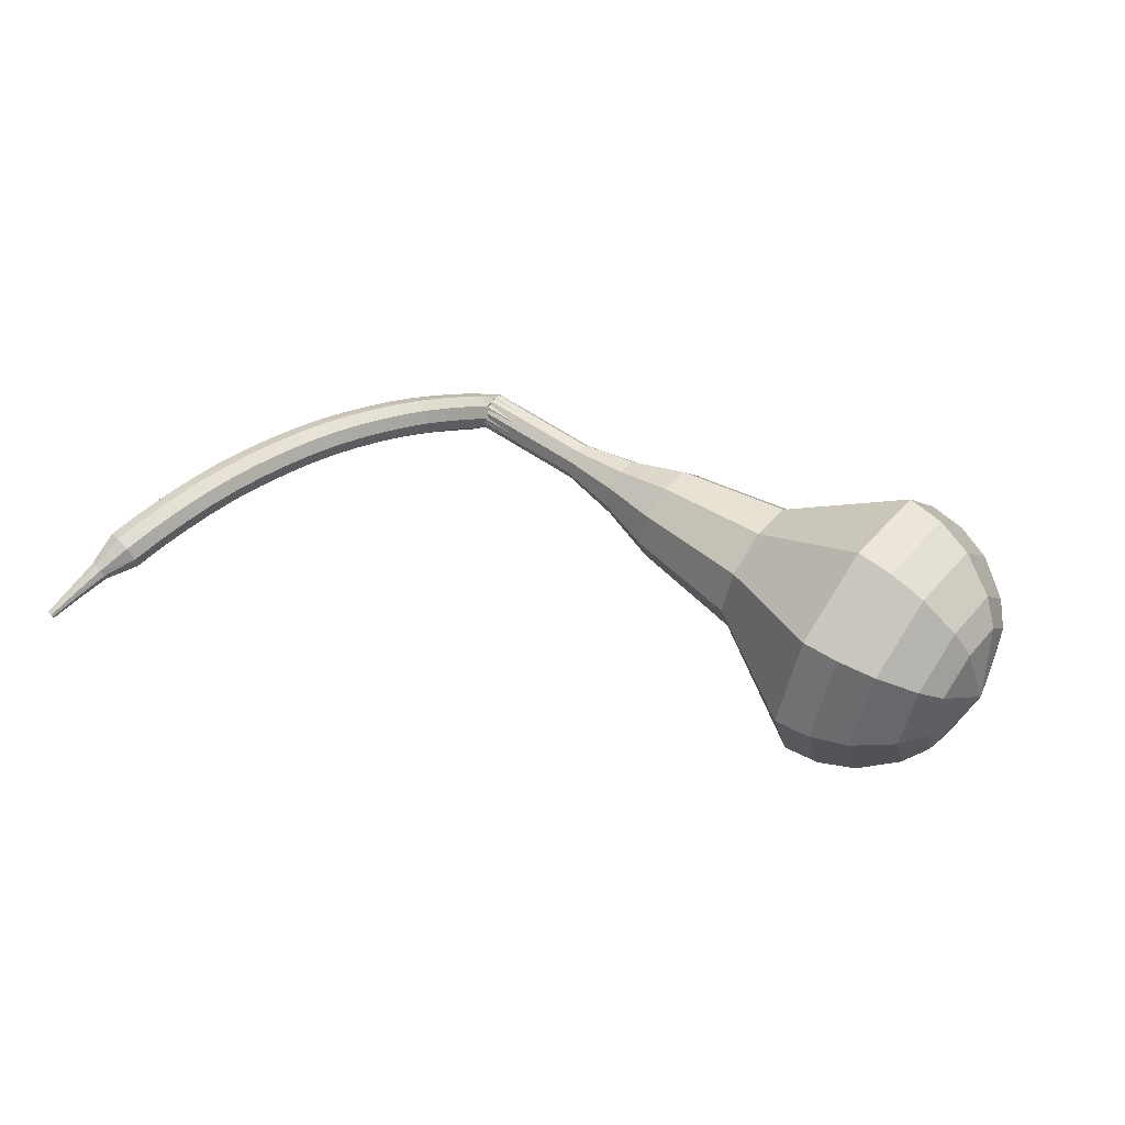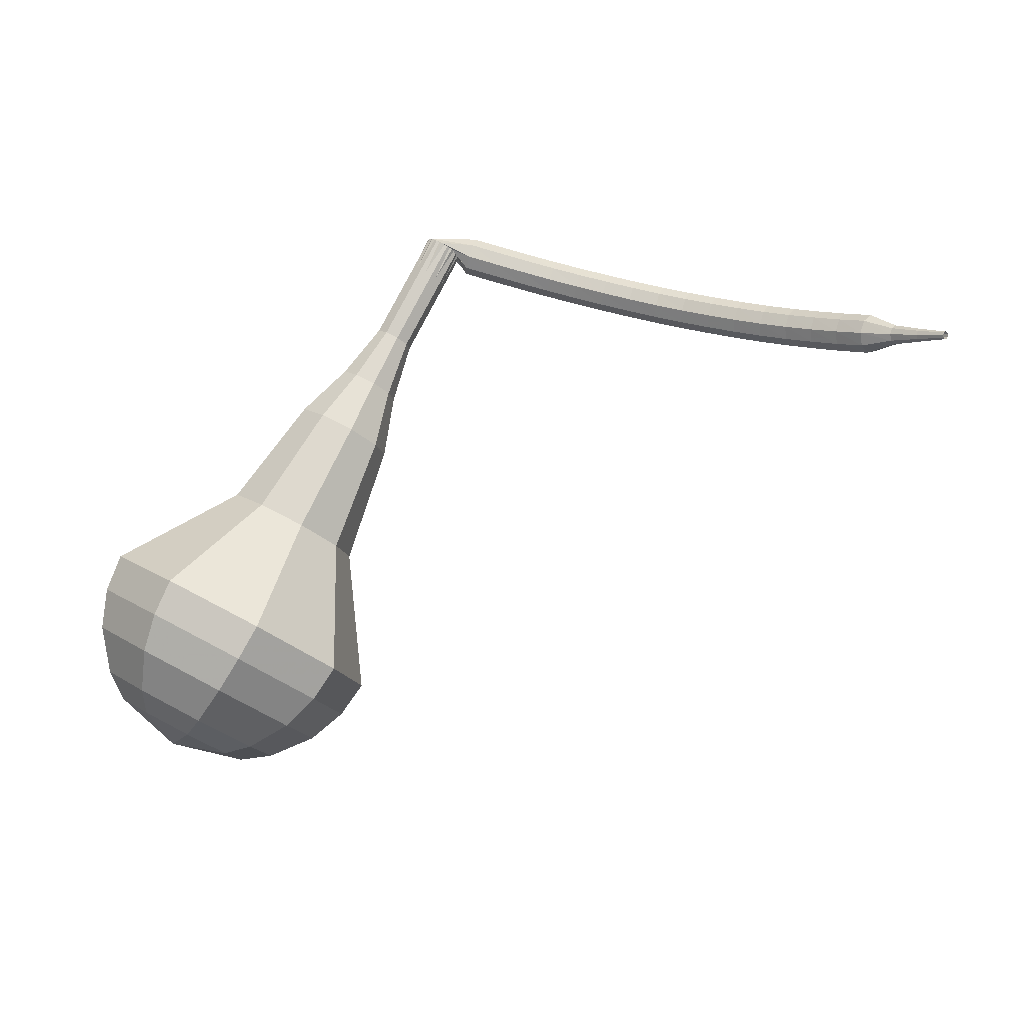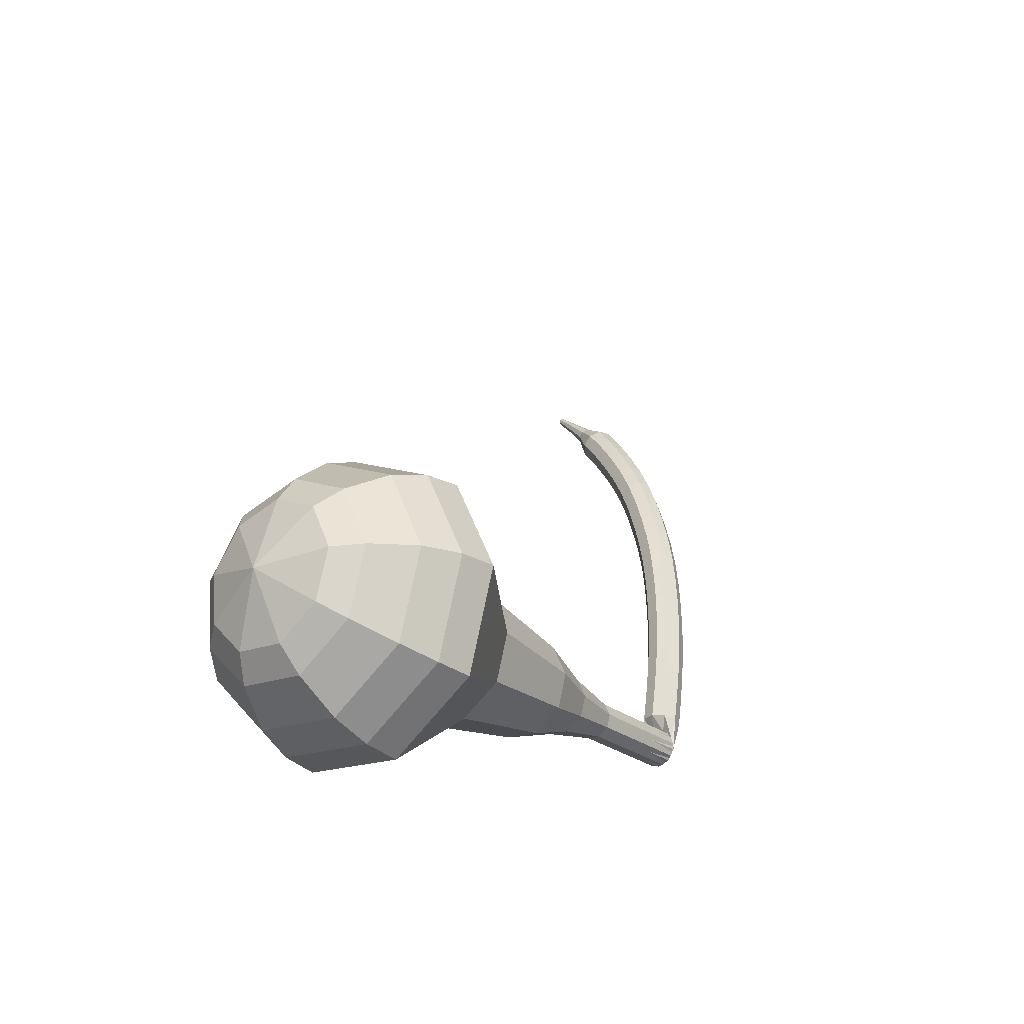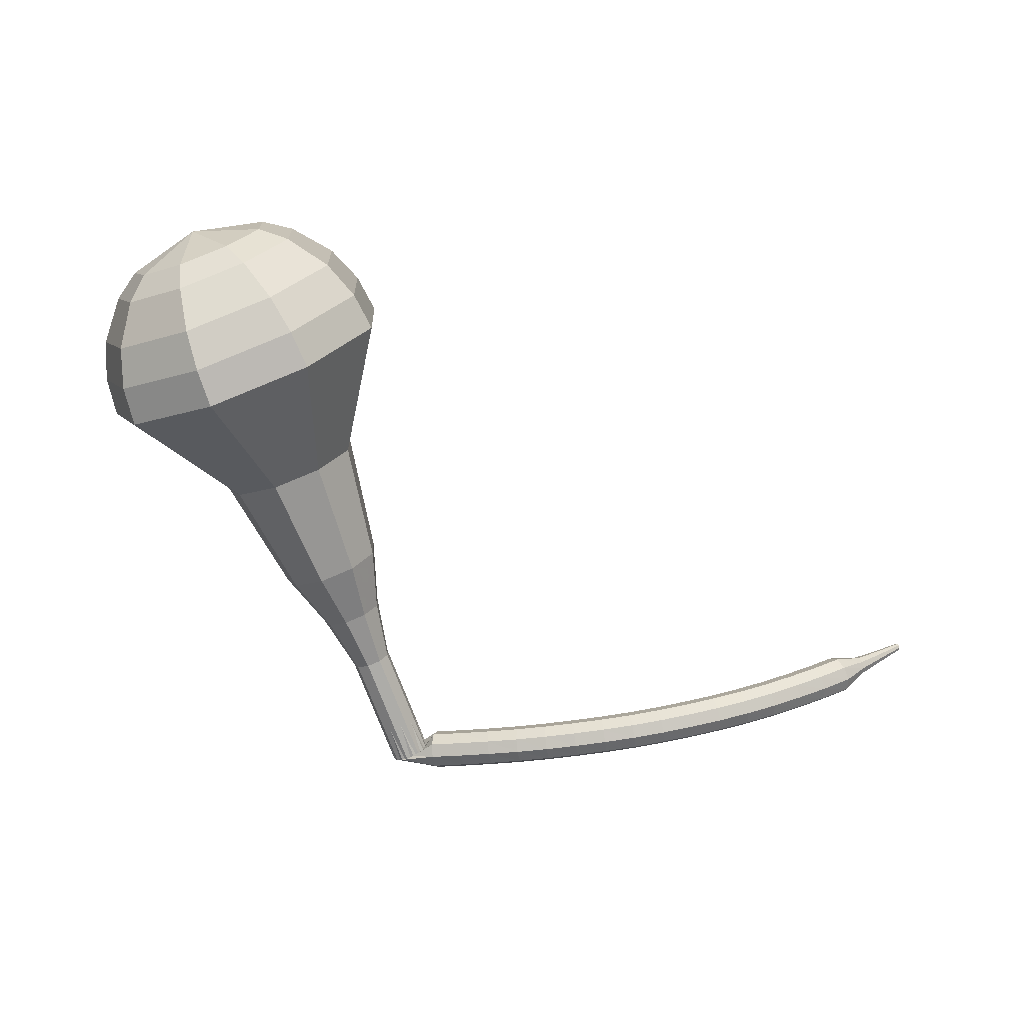
<metadata>
{"format":"obj","ext":"obj","renderer":"f3d","projection":"perspective","resolution":1024,"background":"white","views":[{"elev":-4.6,"azim":-35.4,"up":"+Y"},{"elev":-63.4,"azim":-179.5,"up":"+Y"},{"elev":40.8,"azim":105.7,"up":"+Z"},{"elev":57.8,"azim":-167.3,"up":"+Z"}]}
</metadata>
<code>
g tube1
v 165 142.8 150
v 167.4 141.9 147.8
v 170.4 142.9 146.6
v 172.6 145.5 147
v 172.9 148.4 148.9
v 171.3 150.2 151.2
v 168.4 150.1 153
v 165.6 148.1 153.4
v 164.3 145.2 152.3
v 165 142.8 150
v 166.4 143.2 150.7
v 168.2 142.5 149.1
v 170.4 143.3 148.2
v 171.9 145.2 148.5
v 172.2 147.3 149.8
v 171 148.6 151.6
v 168.9 148.5 152.9
v 166.9 147.1 153.2
v 165.9 145 152.3
v 166.4 143.2 150.7
v 169.5 145.2 151.4
v 169.5 145.2 151.4
v 169.5 145.2 151.4
v 169.5 145.2 151.4
v 169.5 145.2 151.4
v 169.5 145.2 151.4
v 169.5 145.2 151.4
v 169.5 145.2 151.4
v 169.5 145.2 151.4
v 169.5 145.2 151.4
v 155.6 161.9 129
v 155.7 161.4 128.5
v 155.5 160.8 128.3
v 154.9 160.4 128.4
v 154.4 160.3 128.7
v 154 160.6 129.2
v 154.1 161.2 129.6
v 154.5 161.8 129.7
v 155.1 162 129.5
v 155.6 161.9 129
v 153.2 161.9 129.4
v 153.1 161.7 128.8
v 153.1 161.1 128.4
v 153.2 160.4 128.6
v 153.4 160 129.1
v 153.6 160 129.7
v 153.6 160.5 130.2
v 153.6 161.2 130.4
v 153.4 161.7 130
v 153.2 161.9 129.4
v 151.7 161.7 129.8
v 151.6 161.4 129.2
v 151.6 160.8 128.8
v 151.7 160.2 129
v 151.9 159.8 129.5
v 152.1 159.8 130.1
v 152.1 160.2 130.6
v 152 160.9 130.7
v 151.9 161.5 130.4
v 151.7 161.7 129.8
v 150.1 161.4 130.2
v 150 161.2 129.5
v 150.1 160.6 129.2
v 150.2 159.9 129.3
v 150.4 159.5 129.8
v 150.6 159.5 130.5
v 150.6 160 131
v 150.5 160.7 131.1
v 150.3 161.2 130.8
v 150.1 161.4 130.2
v 148.6 161.1 130.5
v 148.5 160.8 129.9
v 148.6 160.3 129.5
v 148.7 159.6 129.7
v 148.9 159.2 130.2
v 149.1 159.2 130.8
v 149.1 159.7 131.4
v 149 160.3 131.5
v 148.8 160.9 131.1
v 148.6 161.1 130.5
v 147 160.7 130.8
v 147 160.5 130.2
v 147.1 159.9 129.8
v 147.3 159.2 129.9
v 147.5 158.8 130.5
v 147.6 158.9 131.1
v 147.6 159.3 131.6
v 147.4 160 131.8
v 147.2 160.5 131.4
v 147 160.7 130.8
v 145.5 160.3 131
v 145.5 160.1 130.4
v 145.6 159.5 130.1
v 145.8 158.8 130.2
v 146 158.4 130.7
v 146.1 158.5 131.4
v 146.1 158.9 131.9
v 145.9 159.6 132
v 145.7 160.1 131.7
v 145.5 160.3 131
v 144 159.8 131.3
v 144 159.6 130.6
v 144.1 159 130.3
v 144.4 158.4 130.4
v 144.6 158 130.9
v 144.6 158 131.6
v 144.6 158.4 132.1
v 144.4 159.1 132.2
v 144.1 159.6 131.9
v 144 159.8 131.3
v 142.5 159.3 131.4
v 142.5 159.1 130.8
v 142.7 158.5 130.4
v 142.9 157.9 130.6
v 143.1 157.5 131.1
v 143.2 157.5 131.8
v 143.1 157.9 132.3
v 142.9 158.6 132.4
v 142.6 159.1 132.1
v 142.5 159.3 131.4
v 141 158.7 131.5
v 141.1 158.5 130.9
v 141.3 157.9 130.6
v 141.5 157.3 130.7
v 141.7 156.9 131.2
v 141.8 156.9 131.9
v 141.6 157.3 132.4
v 141.4 158 132.5
v 141.1 158.5 132.2
v 141 158.7 131.5
v 139.5 158 131.6
v 139.6 157.8 131
v 139.9 157.3 130.6
v 140.2 156.7 130.7
v 140.4 156.3 131.3
v 140.4 156.3 131.9
v 140.2 156.7 132.5
v 139.9 157.3 132.6
v 139.7 157.8 132.2
v 139.5 158 131.6
v 138.1 157.3 131.6
v 138.2 157.1 131
v 138.5 156.6 130.6
v 138.8 156 130.7
v 139 155.6 131.3
v 139 155.6 131.9
v 138.8 156 132.5
v 138.5 156.6 132.6
v 138.2 157.1 132.2
v 138.1 157.3 131.6
v 136.7 156.6 131.6
v 136.9 156.4 130.9
v 137.2 155.9 130.6
v 137.5 155.3 130.7
v 137.7 154.9 131.2
v 137.7 154.9 131.9
v 137.4 155.2 132.4
v 137.1 155.8 132.5
v 136.8 156.3 132.2
v 136.7 156.6 131.6
v 135.4 155.7 131.5
v 135.5 155.6 130.8
v 135.9 155.1 130.5
v 136.2 154.5 130.6
v 136.4 154.1 131.1
v 136.4 154.1 131.8
v 136.1 154.4 132.3
v 135.7 155 132.4
v 135.4 155.5 132.1
v 135.4 155.7 131.5
v 134.1 154.8 131.3
v 134.3 154.7 130.6
v 134.6 154.2 130.3
v 135 153.7 130.4
v 135.2 153.3 130.9
v 135.2 153.2 131.6
v 134.8 153.5 132.1
v 134.4 154.1 132.3
v 134.1 154.6 131.9
v 134.1 154.8 131.3
v 132.8 153.9 131.1
v 133 153.8 130.4
v 133.4 153.3 130.1
v 133.8 152.8 130.2
v 134 152.4 130.7
v 134 152.3 131.4
v 133.6 152.6 131.9
v 133.2 153.1 132
v 132.9 153.6 131.7
v 132.8 153.9 131.1
v 131.6 152.9 130.8
v 131.8 152.8 130.2
v 132.3 152.4 129.8
v 132.7 151.9 129.9
v 132.9 151.5 130.5
v 132.8 151.4 131.1
v 132.4 151.6 131.6
v 132 152.1 131.8
v 131.6 152.6 131.4
v 131.6 152.9 130.8
v 130.8 151.5 130.4
v 130.9 151.4 130.1
v 131.2 151.2 130
v 131.4 151 130
v 131.5 150.8 130.3
v 131.4 150.7 130.6
v 131.2 150.8 130.9
v 131 151.1 130.9
v 130.8 151.3 130.8
v 130.8 151.5 130.4
v 129.8 150.3 130.1
v 129.9 150.2 129.8
v 130.1 150.1 129.7
v 130.3 150 129.8
v 130.3 149.8 129.9
v 130.3 149.8 130.2
v 130.2 149.9 130.3
v 130 150 130.4
v 129.9 150.2 130.3
v 129.8 150.3 130.1
v 128.9 149.1 129.6
v 129 149.1 129.5
v 129.1 149 129.5
v 129.2 148.9 129.5
v 129.2 148.8 129.6
v 129.2 148.8 129.7
v 129.1 148.8 129.8
v 129 148.9 129.8
v 128.9 149 129.8
v 128.9 149.1 129.6
f 1 2 12
f 12 11 1
f 2 3 13
f 13 12 2
f 3 4 14
f 14 13 3
f 4 5 15
f 15 14 4
f 5 6 16
f 16 15 5
f 6 7 17
f 17 16 6
f 7 8 18
f 18 17 7
f 8 9 19
f 19 18 8
f 9 10 20
f 20 19 9
f 11 12 22
f 22 21 11
f 12 13 23
f 23 22 12
f 13 14 24
f 24 23 13
f 14 15 25
f 25 24 14
f 15 16 26
f 26 25 15
f 16 17 27
f 27 26 16
f 17 18 28
f 28 27 17
f 18 19 29
f 29 28 18
f 19 20 30
f 30 29 19
f 21 22 32
f 32 31 21
f 22 23 33
f 33 32 22
f 23 24 34
f 34 33 23
f 24 25 35
f 35 34 24
f 25 26 36
f 36 35 25
f 26 27 37
f 37 36 26
f 27 28 38
f 38 37 27
f 28 29 39
f 39 38 28
f 29 30 40
f 40 39 29
f 31 32 42
f 42 41 31
f 32 33 43
f 43 42 32
f 33 34 44
f 44 43 33
f 34 35 45
f 45 44 34
f 35 36 46
f 46 45 35
f 36 37 47
f 47 46 36
f 37 38 48
f 48 47 37
f 38 39 49
f 49 48 38
f 39 40 50
f 50 49 39
f 41 42 52
f 52 51 41
f 42 43 53
f 53 52 42
f 43 44 54
f 54 53 43
f 44 45 55
f 55 54 44
f 45 46 56
f 56 55 45
f 46 47 57
f 57 56 46
f 47 48 58
f 58 57 47
f 48 49 59
f 59 58 48
f 49 50 60
f 60 59 49
f 51 52 62
f 62 61 51
f 52 53 63
f 63 62 52
f 53 54 64
f 64 63 53
f 54 55 65
f 65 64 54
f 55 56 66
f 66 65 55
f 56 57 67
f 67 66 56
f 57 58 68
f 68 67 57
f 58 59 69
f 69 68 58
f 59 60 70
f 70 69 59
f 61 62 72
f 72 71 61
f 62 63 73
f 73 72 62
f 63 64 74
f 74 73 63
f 64 65 75
f 75 74 64
f 65 66 76
f 76 75 65
f 66 67 77
f 77 76 66
f 67 68 78
f 78 77 67
f 68 69 79
f 79 78 68
f 69 70 80
f 80 79 69
f 71 72 82
f 82 81 71
f 72 73 83
f 83 82 72
f 73 74 84
f 84 83 73
f 74 75 85
f 85 84 74
f 75 76 86
f 86 85 75
f 76 77 87
f 87 86 76
f 77 78 88
f 88 87 77
f 78 79 89
f 89 88 78
f 79 80 90
f 90 89 79
f 81 82 92
f 92 91 81
f 82 83 93
f 93 92 82
f 83 84 94
f 94 93 83
f 84 85 95
f 95 94 84
f 85 86 96
f 96 95 85
f 86 87 97
f 97 96 86
f 87 88 98
f 98 97 87
f 88 89 99
f 99 98 88
f 89 90 100
f 100 99 89
f 91 92 102
f 102 101 91
f 92 93 103
f 103 102 92
f 93 94 104
f 104 103 93
f 94 95 105
f 105 104 94
f 95 96 106
f 106 105 95
f 96 97 107
f 107 106 96
f 97 98 108
f 108 107 97
f 98 99 109
f 109 108 98
f 99 100 110
f 110 109 99
f 101 102 112
f 112 111 101
f 102 103 113
f 113 112 102
f 103 104 114
f 114 113 103
f 104 105 115
f 115 114 104
f 105 106 116
f 116 115 105
f 106 107 117
f 117 116 106
f 107 108 118
f 118 117 107
f 108 109 119
f 119 118 108
f 109 110 120
f 120 119 109
f 111 112 122
f 122 121 111
f 112 113 123
f 123 122 112
f 113 114 124
f 124 123 113
f 114 115 125
f 125 124 114
f 115 116 126
f 126 125 115
f 116 117 127
f 127 126 116
f 117 118 128
f 128 127 117
f 118 119 129
f 129 128 118
f 119 120 130
f 130 129 119
f 121 122 132
f 132 131 121
f 122 123 133
f 133 132 122
f 123 124 134
f 134 133 123
f 124 125 135
f 135 134 124
f 125 126 136
f 136 135 125
f 126 127 137
f 137 136 126
f 127 128 138
f 138 137 127
f 128 129 139
f 139 138 128
f 129 130 140
f 140 139 129
f 131 132 142
f 142 141 131
f 132 133 143
f 143 142 132
f 133 134 144
f 144 143 133
f 134 135 145
f 145 144 134
f 135 136 146
f 146 145 135
f 136 137 147
f 147 146 136
f 137 138 148
f 148 147 137
f 138 139 149
f 149 148 138
f 139 140 150
f 150 149 139
f 141 142 152
f 152 151 141
f 142 143 153
f 153 152 142
f 143 144 154
f 154 153 143
f 144 145 155
f 155 154 144
f 145 146 156
f 156 155 145
f 146 147 157
f 157 156 146
f 147 148 158
f 158 157 147
f 148 149 159
f 159 158 148
f 149 150 160
f 160 159 149
f 151 152 162
f 162 161 151
f 152 153 163
f 163 162 152
f 153 154 164
f 164 163 153
f 154 155 165
f 165 164 154
f 155 156 166
f 166 165 155
f 156 157 167
f 167 166 156
f 157 158 168
f 168 167 157
f 158 159 169
f 169 168 158
f 159 160 170
f 170 169 159
f 161 162 172
f 172 171 161
f 162 163 173
f 173 172 162
f 163 164 174
f 174 173 163
f 164 165 175
f 175 174 164
f 165 166 176
f 176 175 165
f 166 167 177
f 177 176 166
f 167 168 178
f 178 177 167
f 168 169 179
f 179 178 168
f 169 170 180
f 180 179 169
f 171 172 182
f 182 181 171
f 172 173 183
f 183 182 172
f 173 174 184
f 184 183 173
f 174 175 185
f 185 184 174
f 175 176 186
f 186 185 175
f 176 177 187
f 187 186 176
f 177 178 188
f 188 187 177
f 178 179 189
f 189 188 178
f 179 180 190
f 190 189 179
f 181 182 192
f 192 191 181
f 182 183 193
f 193 192 182
f 183 184 194
f 194 193 183
f 184 185 195
f 195 194 184
f 185 186 196
f 196 195 185
f 186 187 197
f 197 196 186
f 187 188 198
f 198 197 187
f 188 189 199
f 199 198 188
f 189 190 200
f 200 199 189
f 191 192 202
f 202 201 191
f 192 193 203
f 203 202 192
f 193 194 204
f 204 203 193
f 194 195 205
f 205 204 194
f 195 196 206
f 206 205 195
f 196 197 207
f 207 206 196
f 197 198 208
f 208 207 197
f 198 199 209
f 209 208 198
f 199 200 210
f 210 209 199
f 201 202 212
f 212 211 201
f 202 203 213
f 213 212 202
f 203 204 214
f 214 213 203
f 204 205 215
f 215 214 204
f 205 206 216
f 216 215 205
f 206 207 217
f 217 216 206
f 207 208 218
f 218 217 207
f 208 209 219
f 219 218 208
f 209 210 220
f 220 219 209
f 211 212 222
f 222 221 211
f 212 213 223
f 223 222 212
f 213 214 224
f 224 223 213
f 214 215 225
f 225 224 214
f 215 216 226
f 226 225 215
f 216 217 227
f 227 226 216
f 217 218 228
f 228 227 217
f 218 219 229
f 229 228 218
f 219 220 230
f 230 229 219
v 154.1 160.5 129
v 154.6 160.3 128.5
v 155.2 160.5 128.3
v 155.7 161 128.4
v 155.7 161.6 128.8
v 155.4 162 129.2
v 154.8 162 129.6
v 154.3 161.6 129.7
v 154 161 129.4
v 154.1 160.5 129
v 155.5 159 131.1
v 156 158.8 130.7
v 156.6 159 130.4
v 157 159.5 130.5
v 157.1 160.1 130.9
v 156.8 160.5 131.4
v 156.2 160.4 131.7
v 155.7 160 131.8
v 155.4 159.5 131.6
v 155.5 159 131.1
v 156.9 157.4 133.2
v 157.4 157.3 132.8
v 158 157.5 132.6
v 158.4 158 132.6
v 158.5 158.6 133
v 158.2 158.9 133.5
v 157.6 158.9 133.8
v 157 158.5 133.9
v 156.8 157.9 133.7
v 156.9 157.4 133.2
v 157.9 155.5 135.4
v 158.6 155.2 134.7
v 159.6 155.6 134.3
v 160.3 156.4 134.4
v 160.4 157.3 135
v 159.9 157.9 135.7
v 159 157.9 136.3
v 158.1 157.2 136.5
v 157.7 156.3 136.1
v 157.9 155.5 135.4
v 158.5 153.3 137.5
v 159.8 152.9 136.3
v 161.3 153.4 135.7
v 162.5 154.8 135.9
v 162.6 156.2 136.9
v 161.8 157.2 138.1
v 160.3 157.1 139
v 158.9 156.1 139.3
v 158.2 154.6 138.6
v 158.5 153.3 137.5
v 160.6 149.6 141.7
v 162.3 149 140.2
v 164.5 149.8 139.3
v 166 151.6 139.6
v 166.3 153.7 140.9
v 165.1 154.9 142.6
v 163 154.9 143.9
v 161.1 153.5 144.2
v 160.1 151.4 143.3
v 160.6 149.6 141.7
v 160.5 143.9 146
v 164.1 142.6 142.6
v 168.6 144.2 140.9
v 171.9 148.1 141.5
v 172.4 152.4 144.2
v 170 155.1 147.8
v 165.6 155 150.5
v 161.5 152 151.1
v 159.4 147.7 149.4
v 160.5 143.9 146
v 161.5 143.1 147.3
v 165 141.8 144.1
v 169.4 143.4 142.4
v 172.6 147.2 143
v 173.1 151.3 145.6
v 170.7 154 149.1
v 166.5 153.8 151.7
v 162.5 151 152.3
v 160.5 146.8 150.6
v 161.5 143.1 147.3
v 163 142.7 148.7
v 166.1 141.5 145.8
v 170 142.9 144.2
v 172.9 146.3 144.8
v 173.3 150 147.1
v 171.2 152.4 150.2
v 167.4 152.2 152.6
v 163.8 149.7 153.1
v 162.1 145.9 151.6
v 163 142.7 148.7
v 165 142.8 150
v 167.4 141.9 147.8
v 170.4 142.9 146.6
v 172.6 145.5 147
v 172.9 148.4 148.9
v 171.3 150.2 151.2
v 168.4 150.1 153
v 165.6 148.1 153.4
v 164.3 145.2 152.3
v 165 142.8 150
v 166.4 143.2 150.7
v 168.2 142.5 149.1
v 170.4 143.3 148.2
v 171.9 145.2 148.5
v 172.2 147.3 149.8
v 171 148.6 151.6
v 168.9 148.5 152.9
v 166.9 147.1 153.2
v 165.9 145 152.3
v 166.4 143.2 150.7
v 169.5 145.2 151.4
v 169.5 145.2 151.4
v 169.5 145.2 151.4
v 169.5 145.2 151.4
v 169.5 145.2 151.4
v 169.5 145.2 151.4
v 169.5 145.2 151.4
v 169.5 145.2 151.4
v 169.5 145.2 151.4
v 169.5 145.2 151.4
f 231 232 242
f 242 241 231
f 232 233 243
f 243 242 232
f 233 234 244
f 244 243 233
f 234 235 245
f 245 244 234
f 235 236 246
f 246 245 235
f 236 237 247
f 247 246 236
f 237 238 248
f 248 247 237
f 238 239 249
f 249 248 238
f 239 240 250
f 250 249 239
f 241 242 252
f 252 251 241
f 242 243 253
f 253 252 242
f 243 244 254
f 254 253 243
f 244 245 255
f 255 254 244
f 245 246 256
f 256 255 245
f 246 247 257
f 257 256 246
f 247 248 258
f 258 257 247
f 248 249 259
f 259 258 248
f 249 250 260
f 260 259 249
f 251 252 262
f 262 261 251
f 252 253 263
f 263 262 252
f 253 254 264
f 264 263 253
f 254 255 265
f 265 264 254
f 255 256 266
f 266 265 255
f 256 257 267
f 267 266 256
f 257 258 268
f 268 267 257
f 258 259 269
f 269 268 258
f 259 260 270
f 270 269 259
f 261 262 272
f 272 271 261
f 262 263 273
f 273 272 262
f 263 264 274
f 274 273 263
f 264 265 275
f 275 274 264
f 265 266 276
f 276 275 265
f 266 267 277
f 277 276 266
f 267 268 278
f 278 277 267
f 268 269 279
f 279 278 268
f 269 270 280
f 280 279 269
f 271 272 282
f 282 281 271
f 272 273 283
f 283 282 272
f 273 274 284
f 284 283 273
f 274 275 285
f 285 284 274
f 275 276 286
f 286 285 275
f 276 277 287
f 287 286 276
f 277 278 288
f 288 287 277
f 278 279 289
f 289 288 278
f 279 280 290
f 290 289 279
f 281 282 292
f 292 291 281
f 282 283 293
f 293 292 282
f 283 284 294
f 294 293 283
f 284 285 295
f 295 294 284
f 285 286 296
f 296 295 285
f 286 287 297
f 297 296 286
f 287 288 298
f 298 297 287
f 288 289 299
f 299 298 288
f 289 290 300
f 300 299 289
f 291 292 302
f 302 301 291
f 292 293 303
f 303 302 292
f 293 294 304
f 304 303 293
f 294 295 305
f 305 304 294
f 295 296 306
f 306 305 295
f 296 297 307
f 307 306 296
f 297 298 308
f 308 307 297
f 298 299 309
f 309 308 298
f 299 300 310
f 310 309 299
f 301 302 312
f 312 311 301
f 302 303 313
f 313 312 302
f 303 304 314
f 314 313 303
f 304 305 315
f 315 314 304
f 305 306 316
f 316 315 305
f 306 307 317
f 317 316 306
f 307 308 318
f 318 317 307
f 308 309 319
f 319 318 308
f 309 310 320
f 320 319 309
f 311 312 322
f 322 321 311
f 312 313 323
f 323 322 312
f 313 314 324
f 324 323 313
f 314 315 325
f 325 324 314
f 315 316 326
f 326 325 315
f 316 317 327
f 327 326 316
f 317 318 328
f 328 327 317
f 318 319 329
f 329 328 318
f 319 320 330
f 330 329 319
f 321 322 332
f 332 331 321
f 322 323 333
f 333 332 322
f 323 324 334
f 334 333 323
f 324 325 335
f 335 334 324
f 325 326 336
f 336 335 325
f 326 327 337
f 337 336 326
f 327 328 338
f 338 337 327
f 328 329 339
f 339 338 328
f 329 330 340
f 340 339 329
f 331 332 342
f 342 341 331
f 332 333 343
f 343 342 332
f 333 334 344
f 344 343 333
f 334 335 345
f 345 344 334
f 335 336 346
f 346 345 335
f 336 337 347
f 347 346 336
f 337 338 348
f 348 347 337
f 338 339 349
f 349 348 338
f 339 340 350
f 350 349 339
g

</code>
